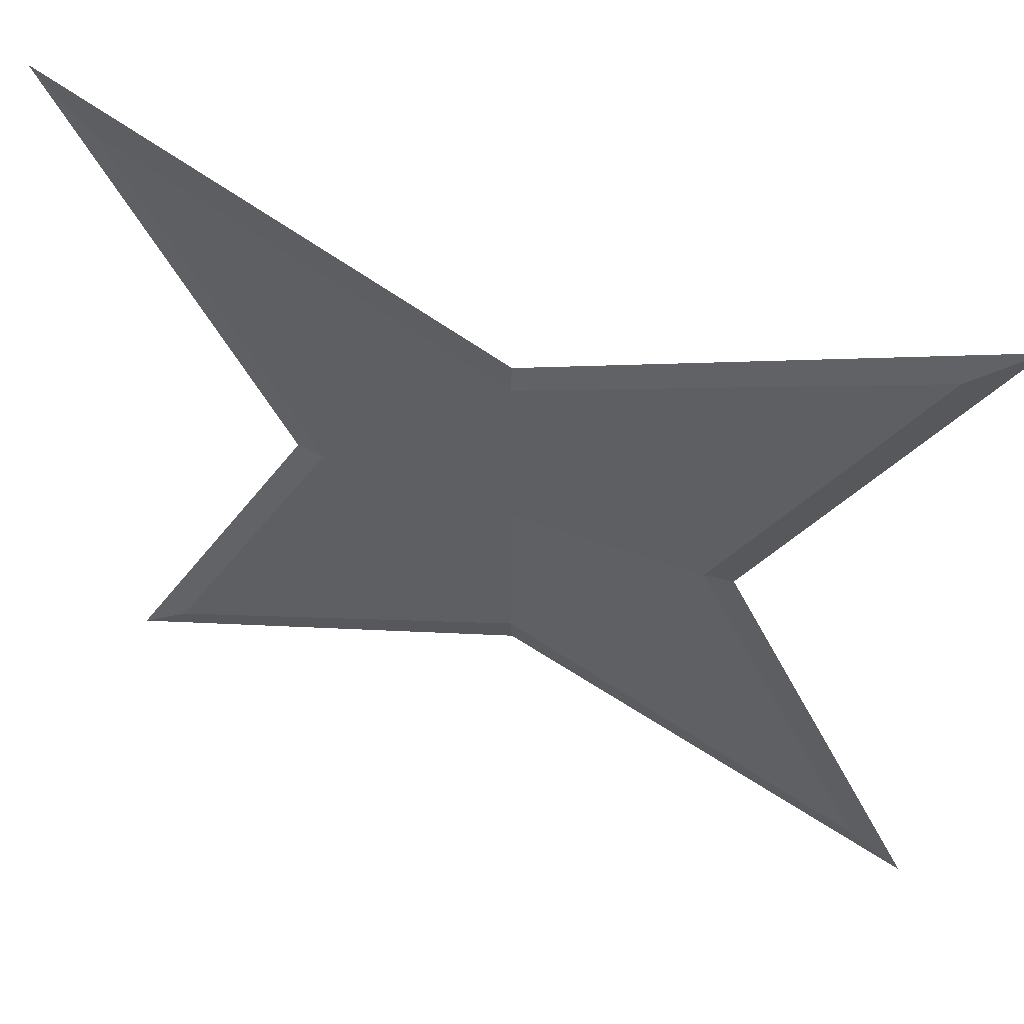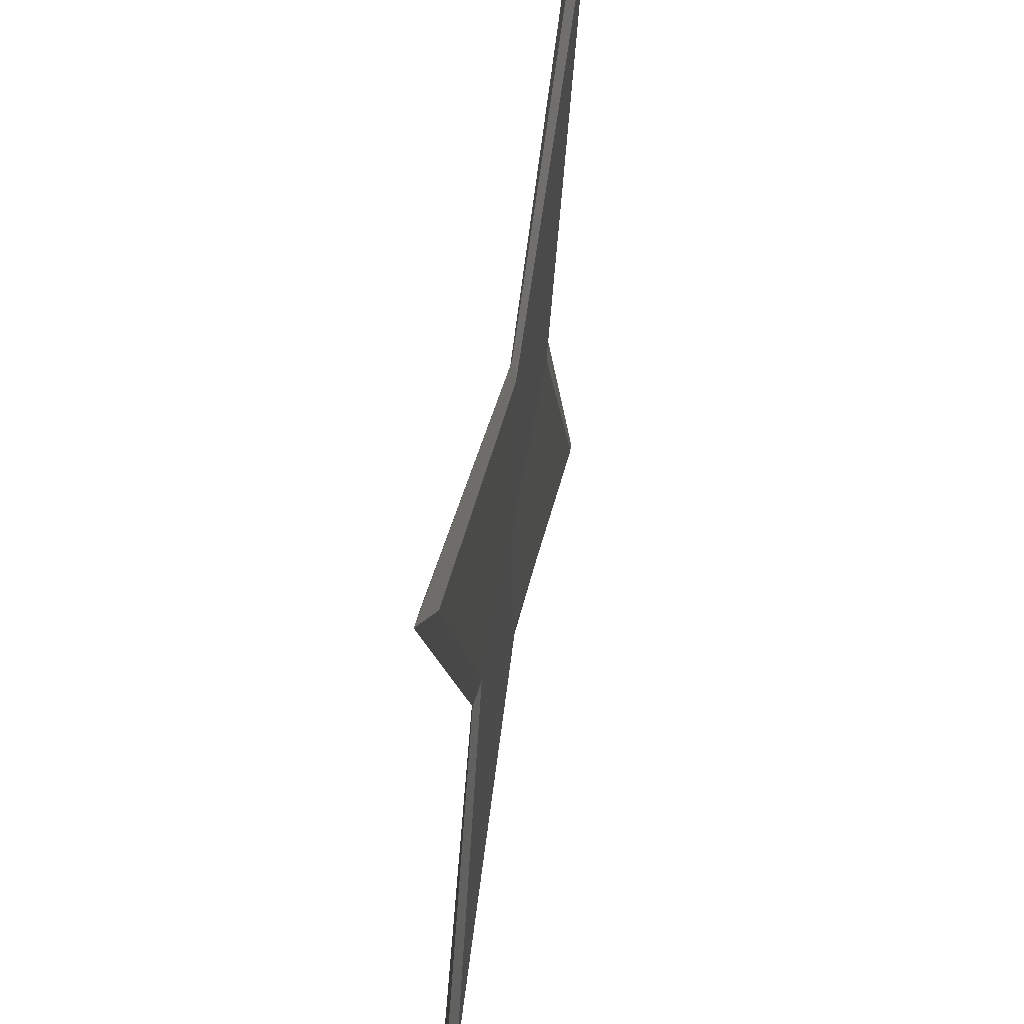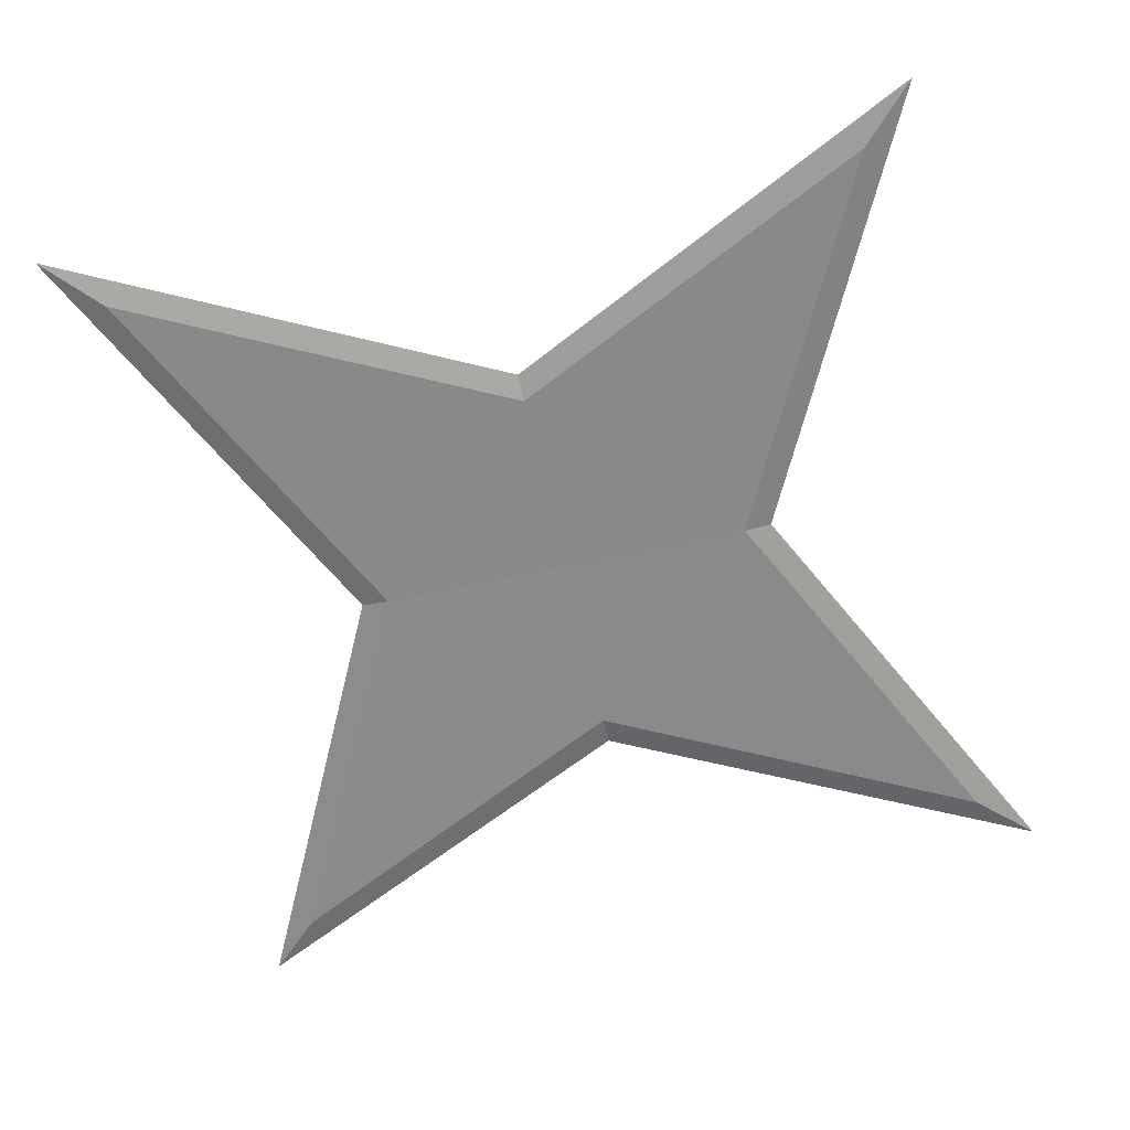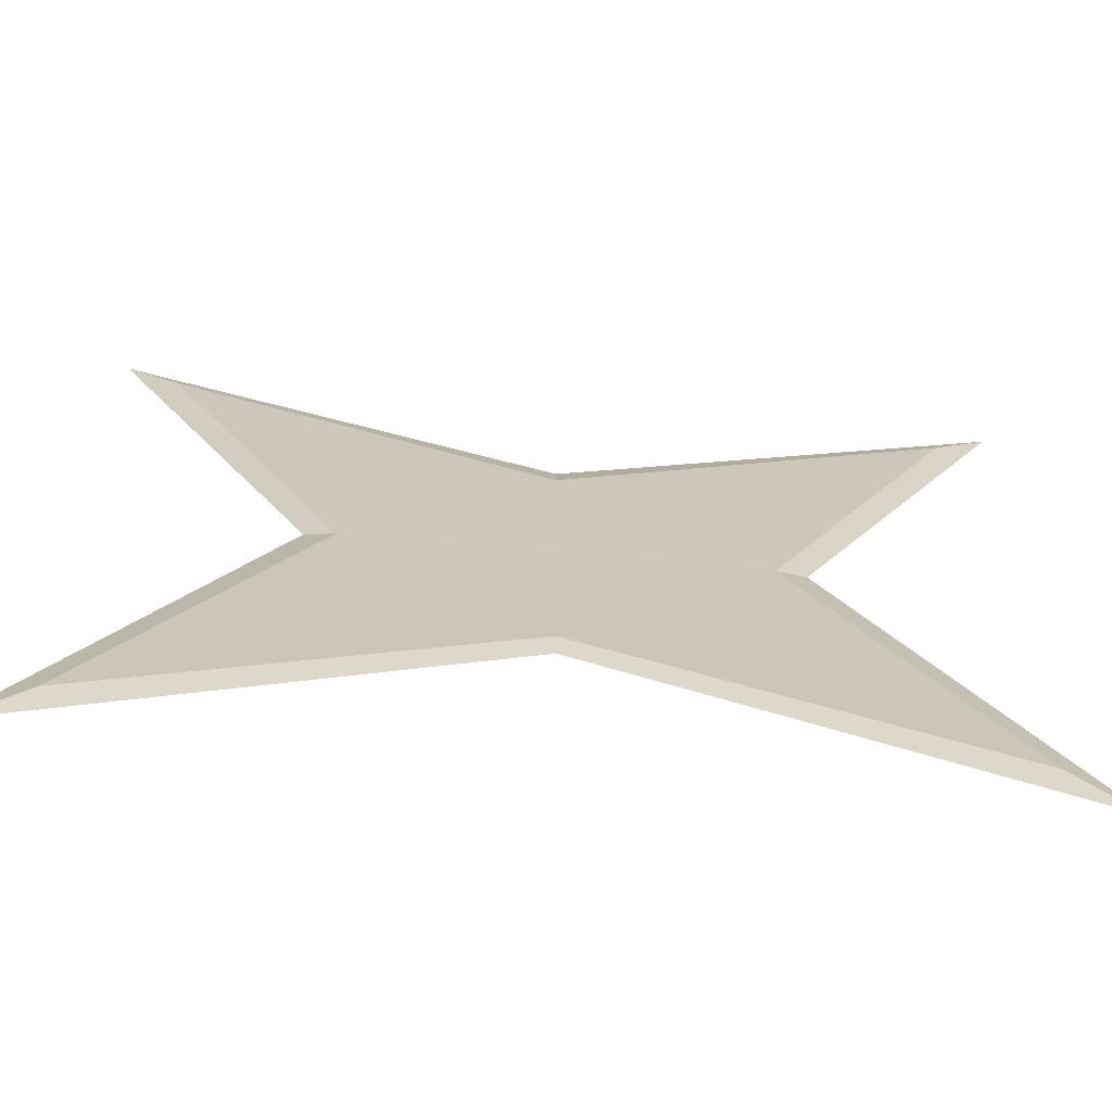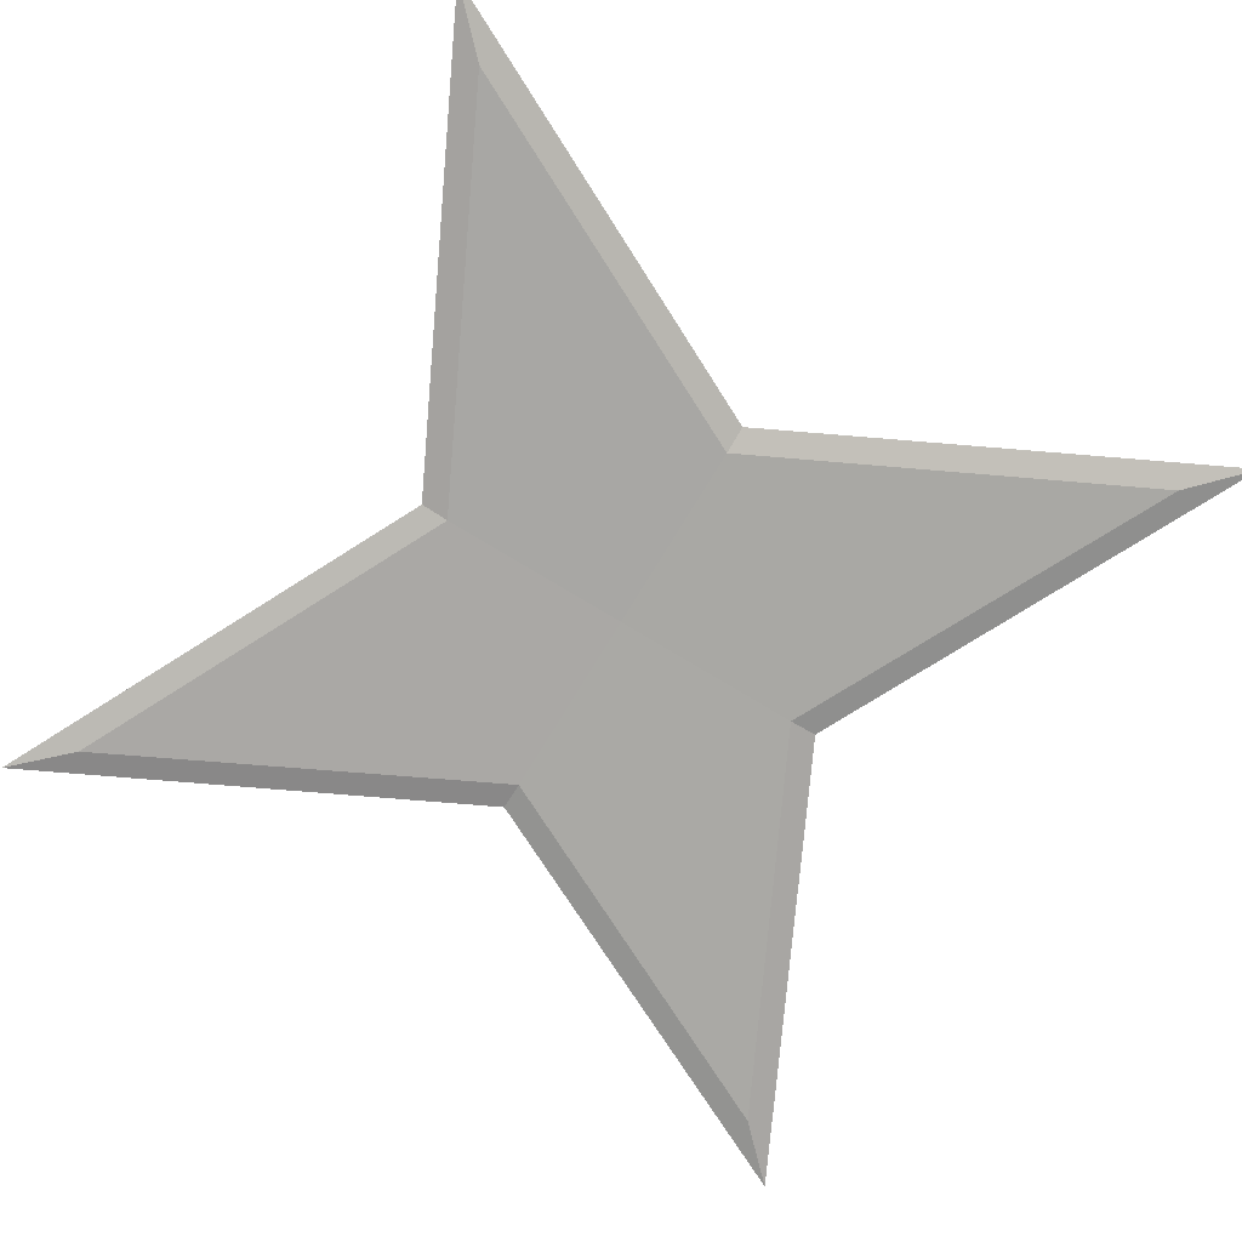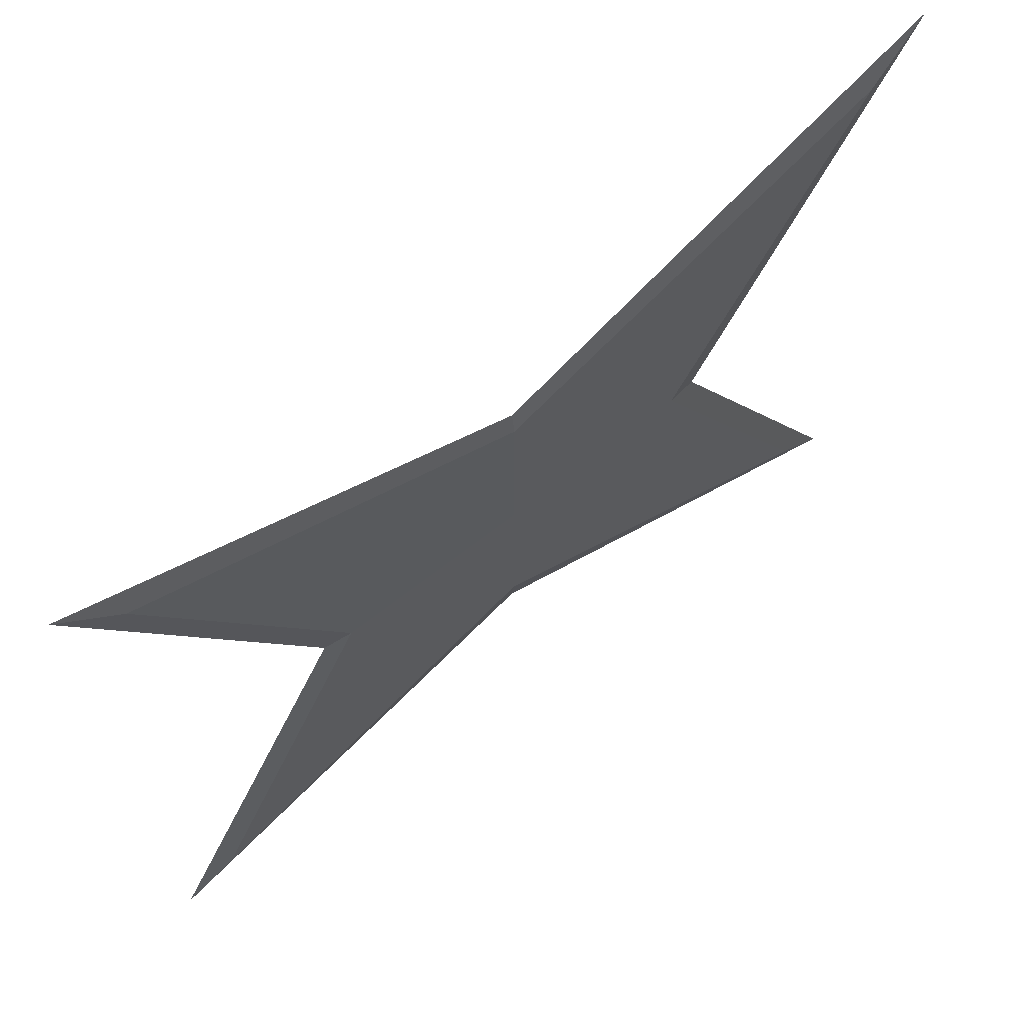
<metadata>
{"format":"obj","ext":"obj","renderer":"f3d","projection":"perspective","resolution":1024,"background":"white","views":[{"elev":55.2,"azim":-159.1,"up":"+Z"},{"elev":53.1,"azim":99.2,"up":"+Z"},{"elev":-63.4,"azim":12.5,"up":"+Y"},{"elev":-69.4,"azim":174.8,"up":"+Z"},{"elev":-75.0,"azim":58.8,"up":"+Y"},{"elev":67.7,"azim":-38.1,"up":"+Z"}]}
</metadata>
<code>
o Cube
v 1.992 0.0361 -1.992
v 1.992 -0.0361 -1.992
v 1.974 0.03577 1.974
v 1.974 -0.03577 1.974
v -1.974 0.03577 -1.974
v -1.974 -0.03577 -1.974
v -1.992 0.0361 1.992
v -1.992 -0.0361 1.992
v 0 -0.01812 -1
v 0 0.01812 1
v 0 -0.01812 1
v 0 0.01812 -1
v -1 -0.01812 0
v 1 0.01812 0
v -1 0.01812 0
v 1 -0.01812 0
v 0 -0.01812 0
v 0 0.01812 0
v 2.285 0 -2.285
v -2.285 0 2.285
v 2.264 0 2.264
v -2.264 0 -2.264
v 0 0 -1.147
v 0 0 1.147
v 1.147 0 0
v -1.147 0 0
f 18 15 7 10
f 24 10 7 20
f 26 15 5 22
f 17 16 4 11
f 25 14 3 21
f 23 12 1 19
f 22 5 12 23
f 13 17 11 8
f 21 3 10 24
f 14 18 10 3
f 1 12 18 14
f 6 9 17 13
f 19 1 14 25
f 9 2 16 17
f 20 7 15 26
f 12 5 15 18
f 8 20 26 13
f 2 19 25 16
f 4 21 24 11
f 6 22 23 9
f 9 23 19 2
f 16 25 21 4
f 13 26 22 6
f 11 24 20 8

</code>
